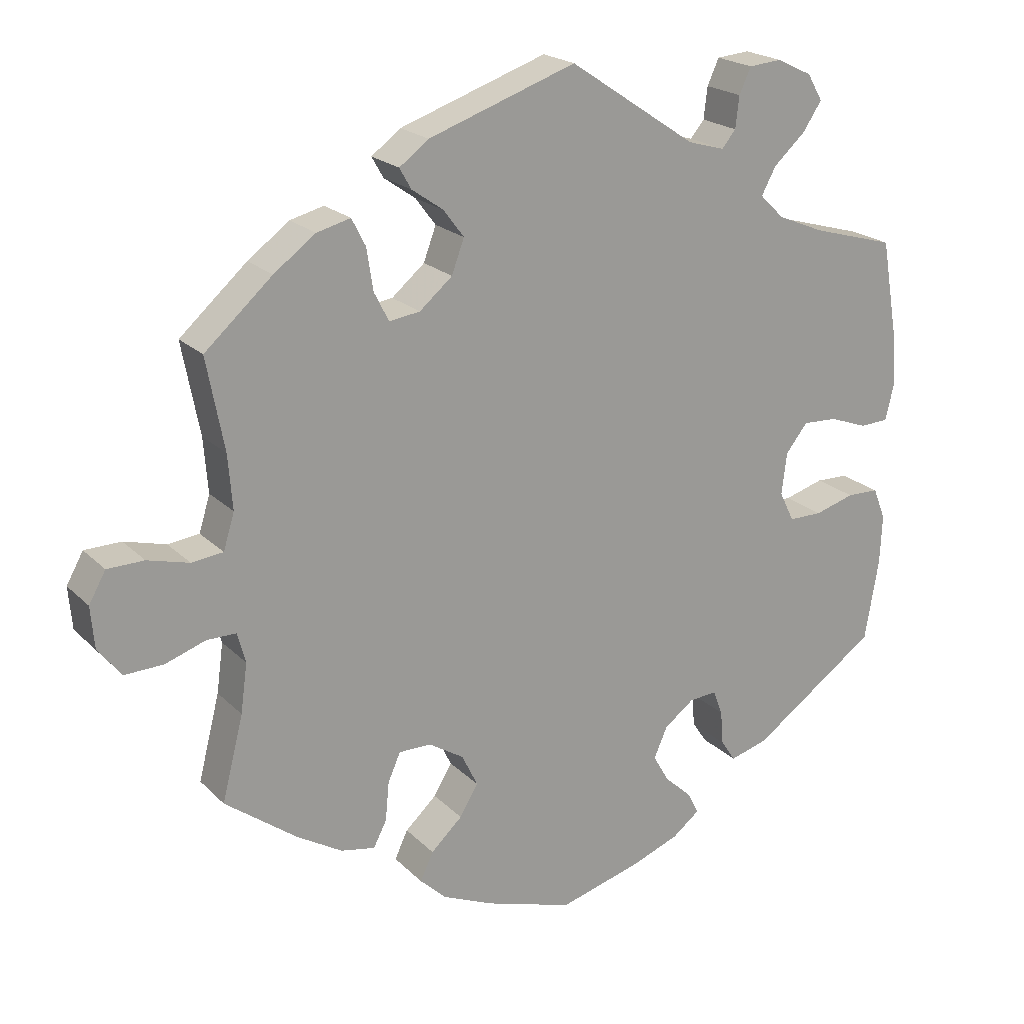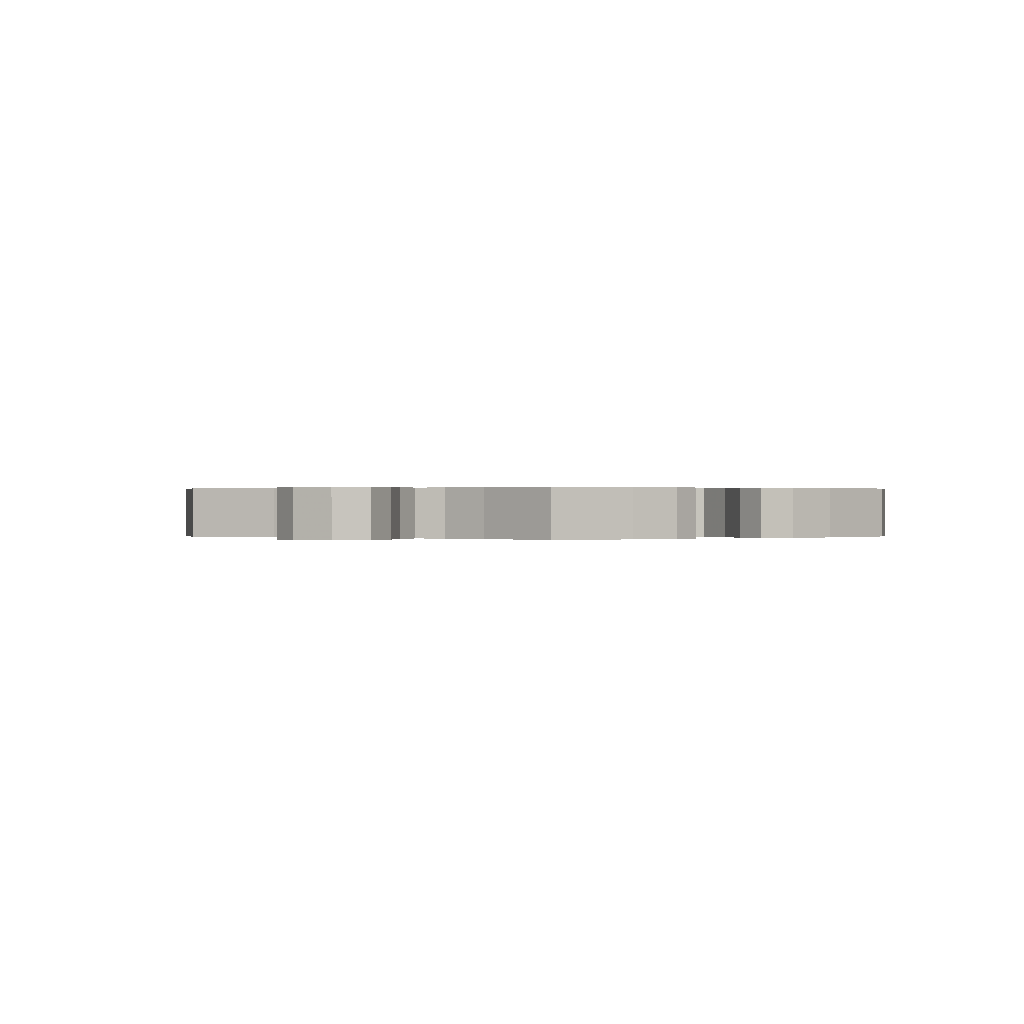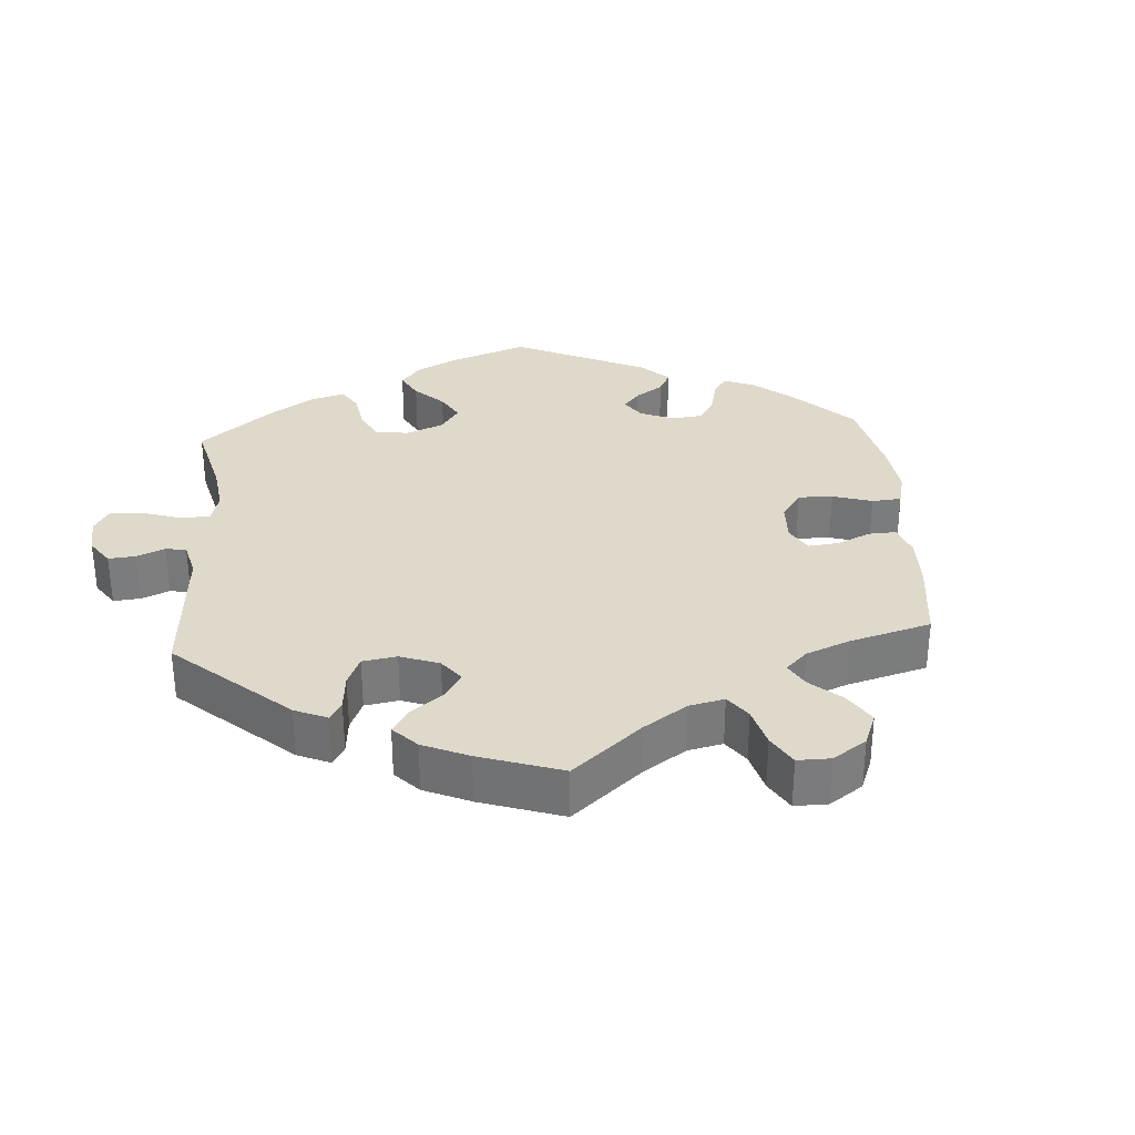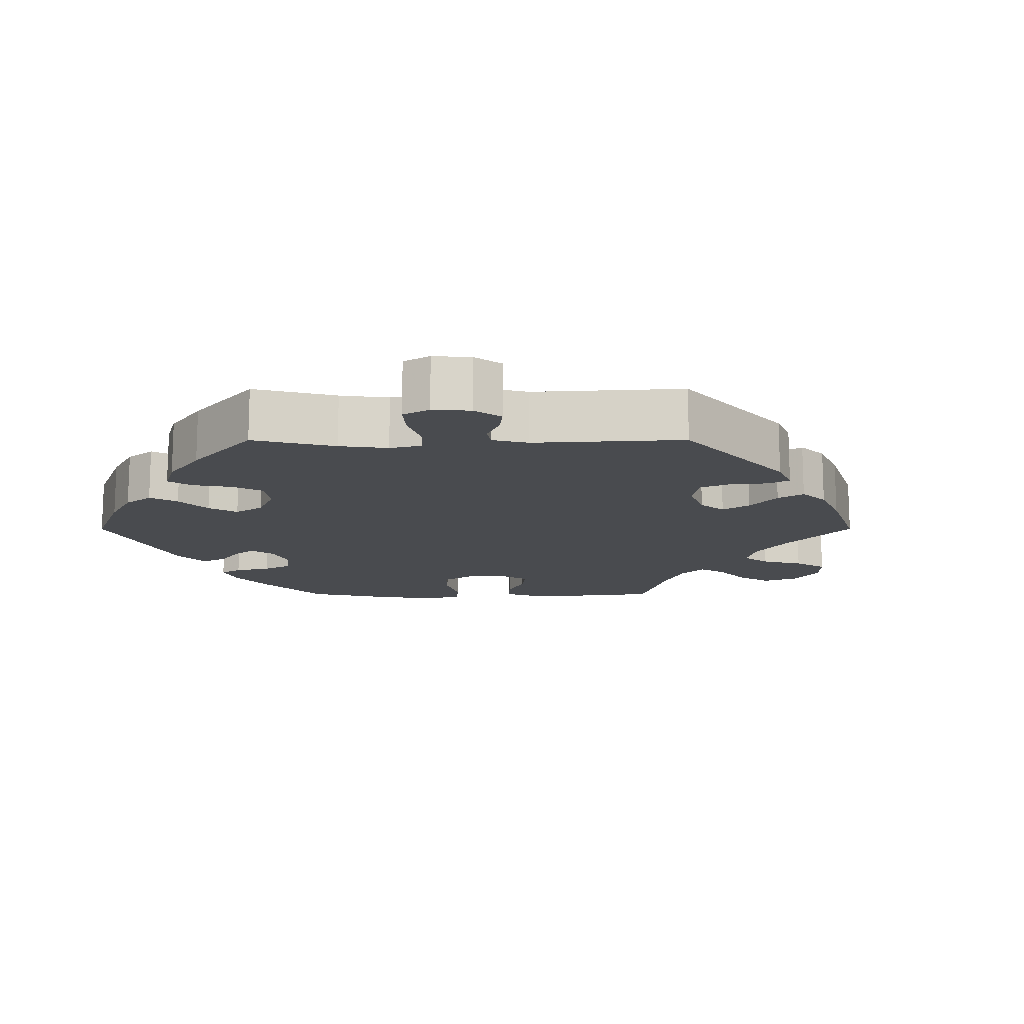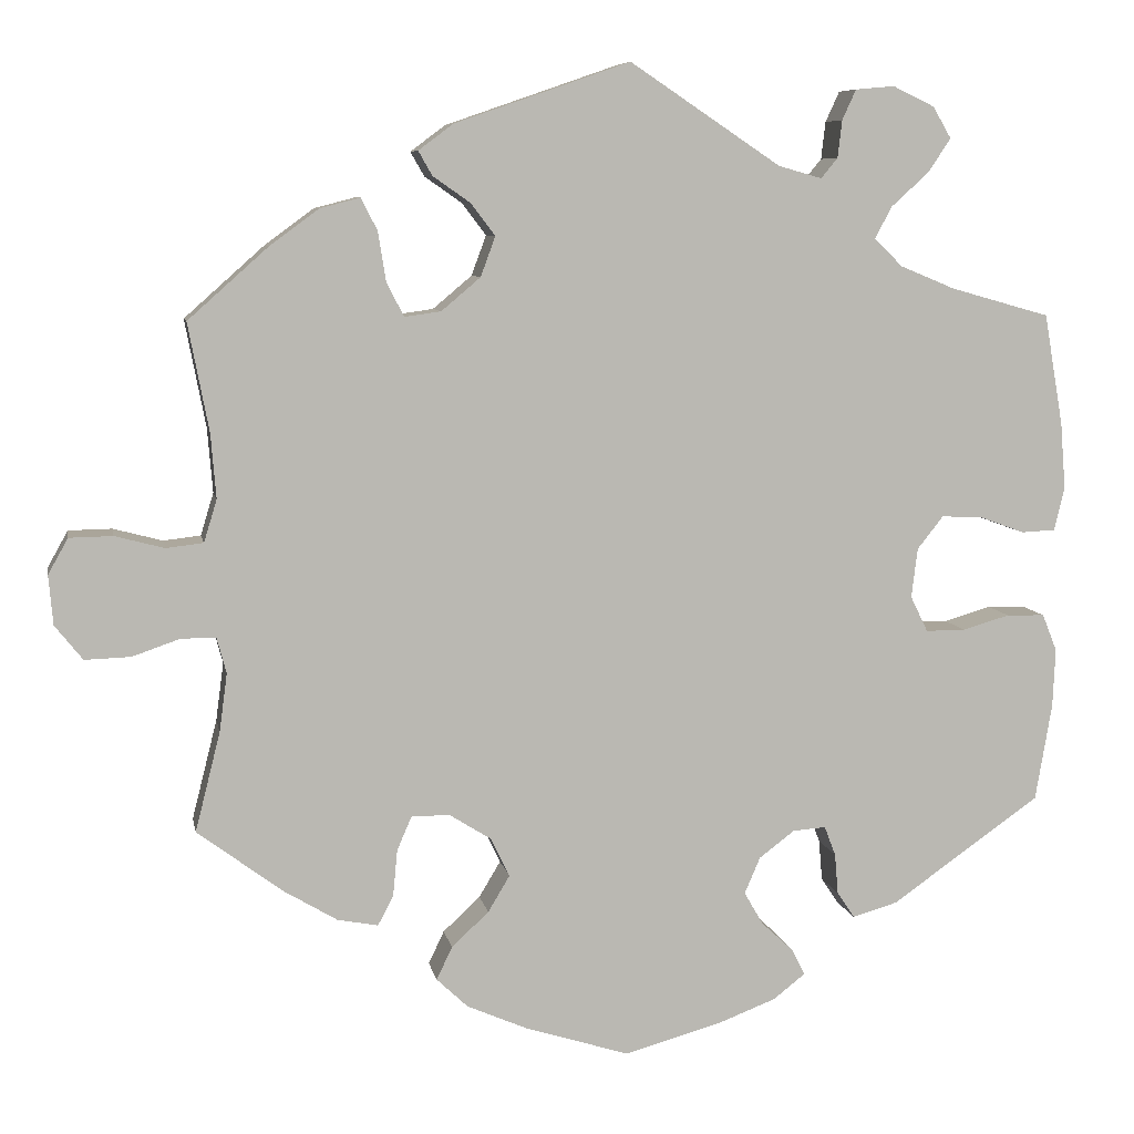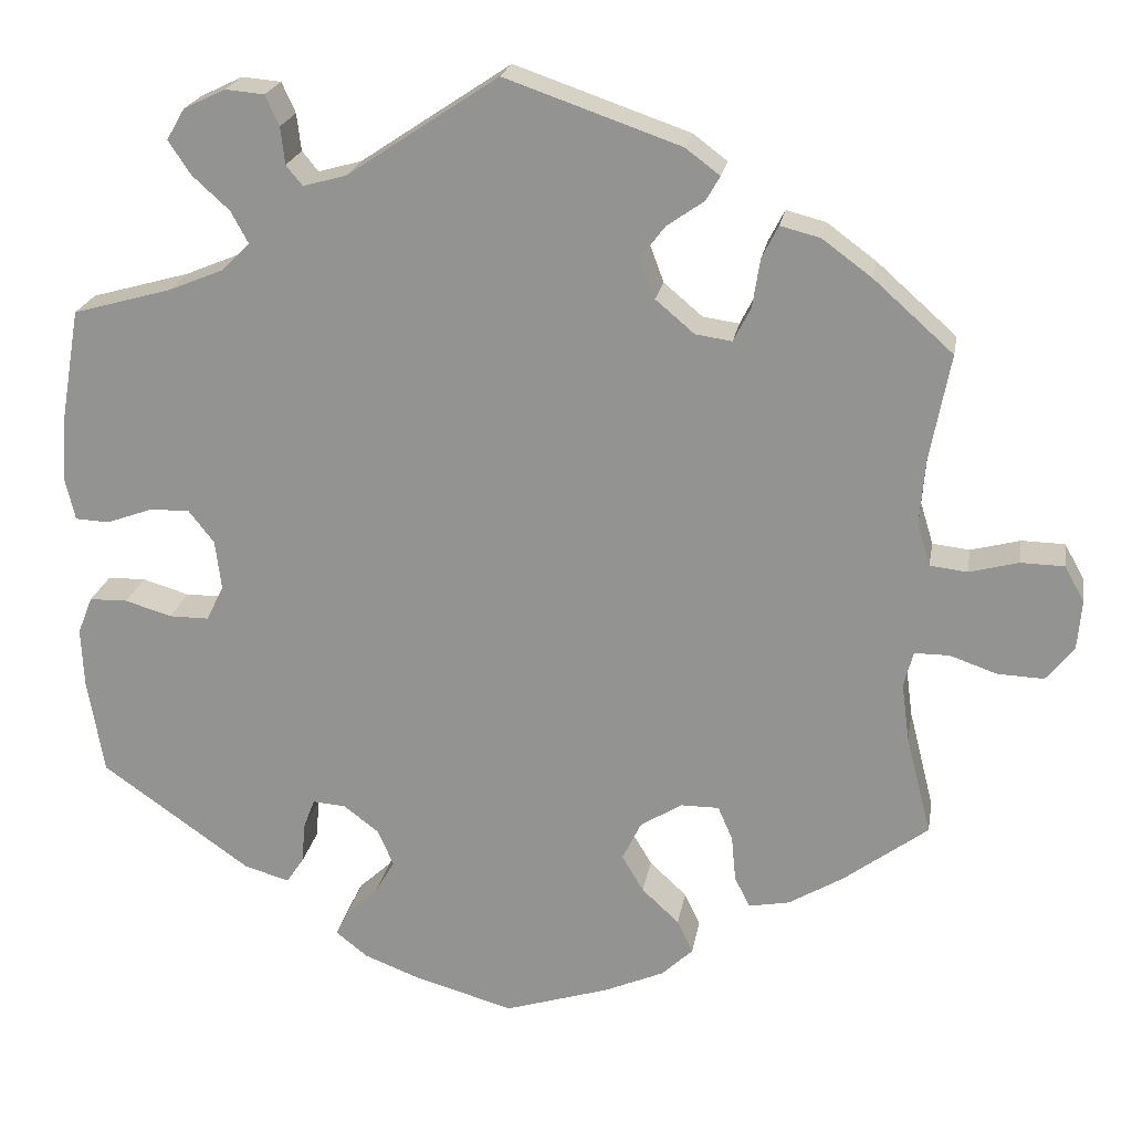
<metadata>
{"format":"obj","ext":"obj","renderer":"f3d","projection":"perspective","resolution":1024,"background":"white","views":[{"elev":20.7,"azim":149.1,"up":"+Z"},{"elev":0.2,"azim":118.0,"up":"+Y"},{"elev":31.8,"azim":56.0,"up":"+Y"},{"elev":-13.9,"azim":-30.0,"up":"+Y"},{"elev":7.6,"azim":169.6,"up":"+Z"},{"elev":21.5,"azim":9.7,"up":"+Z"}]}
</metadata>
<code>
v 0.477 0.07 0.165
v 0.471 0.07 0.091
v 0.486 0.07 0.042
v 0.529 0.07 0.037
v 0.586 0.07 0.052
v 0.636 0.07 0.051
v 0.659 0.07 0.01
v 0.654 0.07 -0.047
v 0.622 0.07 -0.087
v 0.569 0.07 -0.085
v 0.514 0.07 -0.066
v 0.474 0.07 -0.066
v 0.463 0.07 -0.107
v 0.472 0.07 -0.174
v 0.501 0.07 -0.289
v 0.403 0.07 -0.362
v 0.341 0.07 -0.399
v 0.294 0.07 -0.408
v 0.276 0.07 -0.373
v 0.271 0.07 -0.32
v 0.254 0.07 -0.281
v 0.21 0.07 -0.281
v 0.162 0.07 -0.311
v 0.14 0.07 -0.356
v 0.165 0.07 -0.398
v 0.208 0.07 -0.438
v 0.226 0.07 -0.476
v 0.19 0.07 -0.51
v 0.121 0.07 -0.54
v 0 0.07 -0.578
v -0.114 0.07 -0.546
v -0.179 0.07 -0.521
v -0.216 0.07 -0.492
v -0.201 0.07 -0.462
v -0.164 0.07 -0.428
v -0.142 0.07 -0.39
v -0.16 0.07 -0.348
v -0.201 0.07 -0.317
v -0.239 0.07 -0.314
v -0.252 0.07 -0.348
v -0.256 0.07 -0.395
v -0.276 0.07 -0.425
v -0.328 0.07 -0.41
v -0.5 0.07 -0.289
v -0.519 0.07 -0.177
v -0.522 0.07 -0.11
v -0.505 0.07 -0.067
v -0.461 0.07 -0.066
v -0.407 0.07 -0.082
v -0.361 0.07 -0.082
v -0.341 0.07 -0.041
v -0.348 0.07 0.016
v -0.378 0.07 0.054
v -0.425 0.07 0.052
v -0.477 0.07 0.033
v -0.516 0.07 0.035
v -0.528 0.07 0.085
v -0.522 0.07 0.161
v -0.5 0.07 0.289
v -0.386 0.07 0.321
v -0.323 0.07 0.347
v -0.29 0.07 0.379
v -0.31 0.07 0.416
v -0.353 0.07 0.455
v -0.379 0.07 0.494
v -0.358 0.07 0.53
v -0.31 0.07 0.553
v -0.265 0.07 0.549
v -0.249 0.07 0.514
v -0.244 0.07 0.471
v -0.225 0.07 0.448
v -0.175 0.07 0.462
v -0.001 0.07 0.578
v 0.201 0.07 0.508
v 0.241 0.07 0.478
v 0.225 0.07 0.45
v 0.182 0.07 0.42
v 0.154 0.07 0.383
v 0.171 0.07 0.337
v 0.216 0.07 0.299
v 0.258 0.07 0.293
v 0.278 0.07 0.332
v 0.287 0.07 0.389
v 0.306 0.07 0.426
v 0.352 0.07 0.414
v 0.409 0.07 0.372
v 0.501 0.07 0.29
v 0.477 0 0.165
v 0.471 0 0.091
v 0.486 0 0.042
v 0.529 0 0.037
v 0.586 0 0.052
v 0.636 0 0.051
v 0.659 0 0.01
v 0.654 0 -0.047
v 0.622 0 -0.087
v 0.569 0 -0.085
v 0.514 0 -0.066
v 0.474 0 -0.066
v 0.463 0 -0.107
v 0.472 0 -0.174
v 0.501 0 -0.289
v 0.403 0 -0.362
v 0.341 0 -0.399
v 0.294 0 -0.408
v 0.276 0 -0.373
v 0.271 0 -0.32
v 0.254 0 -0.281
v 0.21 0 -0.281
v 0.162 0 -0.311
v 0.14 0 -0.356
v 0.165 0 -0.398
v 0.208 0 -0.438
v 0.226 0 -0.476
v 0.19 0 -0.51
v 0.121 0 -0.54
v 0 0 -0.578
v -0.114 0 -0.546
v -0.179 0 -0.521
v -0.216 0 -0.492
v -0.201 0 -0.462
v -0.164 0 -0.428
v -0.142 0 -0.39
v -0.16 0 -0.348
v -0.201 0 -0.317
v -0.239 0 -0.314
v -0.252 0 -0.348
v -0.256 0 -0.395
v -0.276 0 -0.425
v -0.328 0 -0.41
v -0.5 0 -0.289
v -0.519 0 -0.177
v -0.522 0 -0.11
v -0.505 0 -0.067
v -0.461 0 -0.066
v -0.407 0 -0.082
v -0.361 0 -0.082
v -0.341 0 -0.041
v -0.348 0 0.016
v -0.378 0 0.054
v -0.425 0 0.052
v -0.477 0 0.033
v -0.516 0 0.035
v -0.528 0 0.085
v -0.522 0 0.161
v -0.5 0 0.289
v -0.386 0 0.321
v -0.323 0 0.347
v -0.29 0 0.379
v -0.31 0 0.416
v -0.353 0 0.455
v -0.379 0 0.494
v -0.358 0 0.53
v -0.31 0 0.553
v -0.265 0 0.549
v -0.249 0 0.514
v -0.244 0 0.471
v -0.225 0 0.448
v -0.175 0 0.462
v -0.001 0 0.578
v 0.201 0 0.508
v 0.241 0 0.478
v 0.225 0 0.45
v 0.182 0 0.42
v 0.154 0 0.383
v 0.171 0 0.337
v 0.216 0 0.299
v 0.258 0 0.293
v 0.278 0 0.332
v 0.287 0 0.389
v 0.306 0 0.426
v 0.352 0 0.414
v 0.409 0 0.372
v 0.501 0 0.29
f 86 87 1
f 85 86 1 2
f 82 83 84 85
f 81 82 85 2
f 80 81 2 3
f 79 80 3
f 74 75 76 77
f 72 73 74 77
f 71 72 77 78
f 67 68 69 70
f 65 66 67 70
f 63 64 65 70
f 62 63 70 71
f 57 58 59 60
f 57 60 61
f 54 55 56 57
f 53 54 57 61
f 52 53 61 62
f 46 47 48 49
f 46 49 50
f 45 46 50
f 44 45 50
f 43 44 50
f 40 41 42 43
f 39 40 43 50
f 38 39 50 51
f 32 33 34 35
f 32 35 36
f 31 32 36
f 30 31 36
f 29 30 36 37
f 25 26 27 28
f 24 25 28 29
f 17 18 19 20
f 17 20 21
f 14 15 16 17
f 13 14 17 21
f 12 13 21 22
f 8 9 10 11
f 8 11 12
f 7 8 12
f 4 5 6 7
f 3 4 7 12
f 79 3 12 22
f 24 29 37 38
f 23 24 38 51
f 62 71 78 79
f 51 52 62 79
f 22 23 51 79
f 88 174 173
f 89 88 173 172
f 172 171 170 169
f 89 172 169 168
f 90 89 168 167
f 90 167 166
f 164 163 162 161
f 164 161 160 159
f 165 164 159 158
f 157 156 155 154
f 157 154 153 152
f 157 152 151 150
f 158 157 150 149
f 147 146 145 144
f 148 147 144
f 144 143 142 141
f 148 144 141 140
f 149 148 140 139
f 136 135 134 133
f 137 136 133
f 137 133 132
f 137 132 131
f 137 131 130
f 130 129 128 127
f 137 130 127 126
f 138 137 126 125
f 122 121 120 119
f 123 122 119
f 123 119 118
f 123 118 117
f 124 123 117 116
f 115 114 113 112
f 116 115 112 111
f 107 106 105 104
f 108 107 104
f 104 103 102 101
f 108 104 101 100
f 109 108 100 99
f 98 97 96 95
f 99 98 95
f 99 95 94
f 94 93 92 91
f 99 94 91 90
f 109 99 90 166
f 125 124 116 111
f 138 125 111 110
f 166 165 158 149
f 166 149 139 138
f 166 138 110 109
f 1 88 89 2
f 2 89 90 3
f 3 90 91 4
f 4 91 92 5
f 5 92 93 6
f 6 93 94 7
f 7 94 95 8
f 8 95 96 9
f 9 96 97 10
f 10 97 98 11
f 11 98 99 12
f 12 99 100 13
f 13 100 101 14
f 14 101 102 15
f 15 102 103 16
f 16 103 104 17
f 17 104 105 18
f 18 105 106 19
f 19 106 107 20
f 20 107 108 21
f 21 108 109 22
f 22 109 110 23
f 23 110 111 24
f 24 111 112 25
f 25 112 113 26
f 26 113 114 27
f 27 114 115 28
f 28 115 116 29
f 29 116 117 30
f 30 117 118 31
f 31 118 119 32
f 32 119 120 33
f 33 120 121 34
f 34 121 122 35
f 35 122 123 36
f 36 123 124 37
f 37 124 125 38
f 38 125 126 39
f 39 126 127 40
f 40 127 128 41
f 41 128 129 42
f 42 129 130 43
f 43 130 131 44
f 44 131 132 45
f 45 132 133 46
f 46 133 134 47
f 47 134 135 48
f 48 135 136 49
f 49 136 137 50
f 50 137 138 51
f 51 138 139 52
f 52 139 140 53
f 53 140 141 54
f 54 141 142 55
f 55 142 143 56
f 56 143 144 57
f 57 144 145 58
f 58 145 146 59
f 59 146 147 60
f 60 147 148 61
f 61 148 149 62
f 62 149 150 63
f 63 150 151 64
f 64 151 152 65
f 65 152 153 66
f 66 153 154 67
f 67 154 155 68
f 68 155 156 69
f 69 156 157 70
f 70 157 158 71
f 71 158 159 72
f 72 159 160 73
f 73 160 161 74
f 74 161 162 75
f 75 162 163 76
f 76 163 164 77
f 77 164 165 78
f 78 165 166 79
f 79 166 167 80
f 80 167 168 81
f 81 168 169 82
f 82 169 170 83
f 83 170 171 84
f 84 171 172 85
f 85 172 173 86
f 86 173 174 87
f 87 174 88 1

</code>
